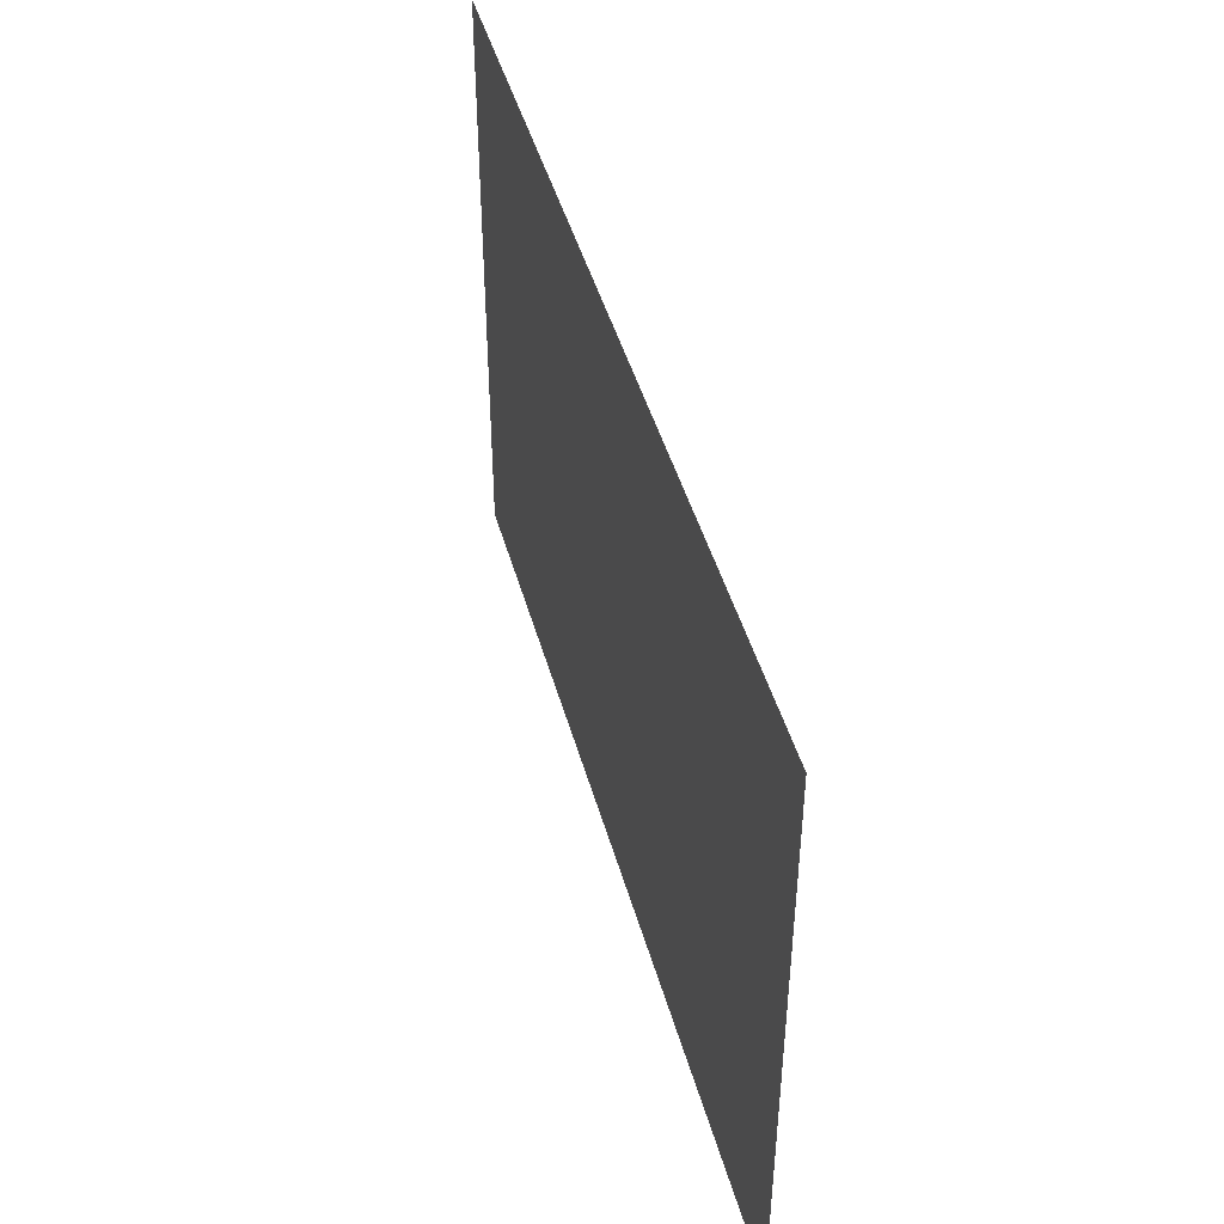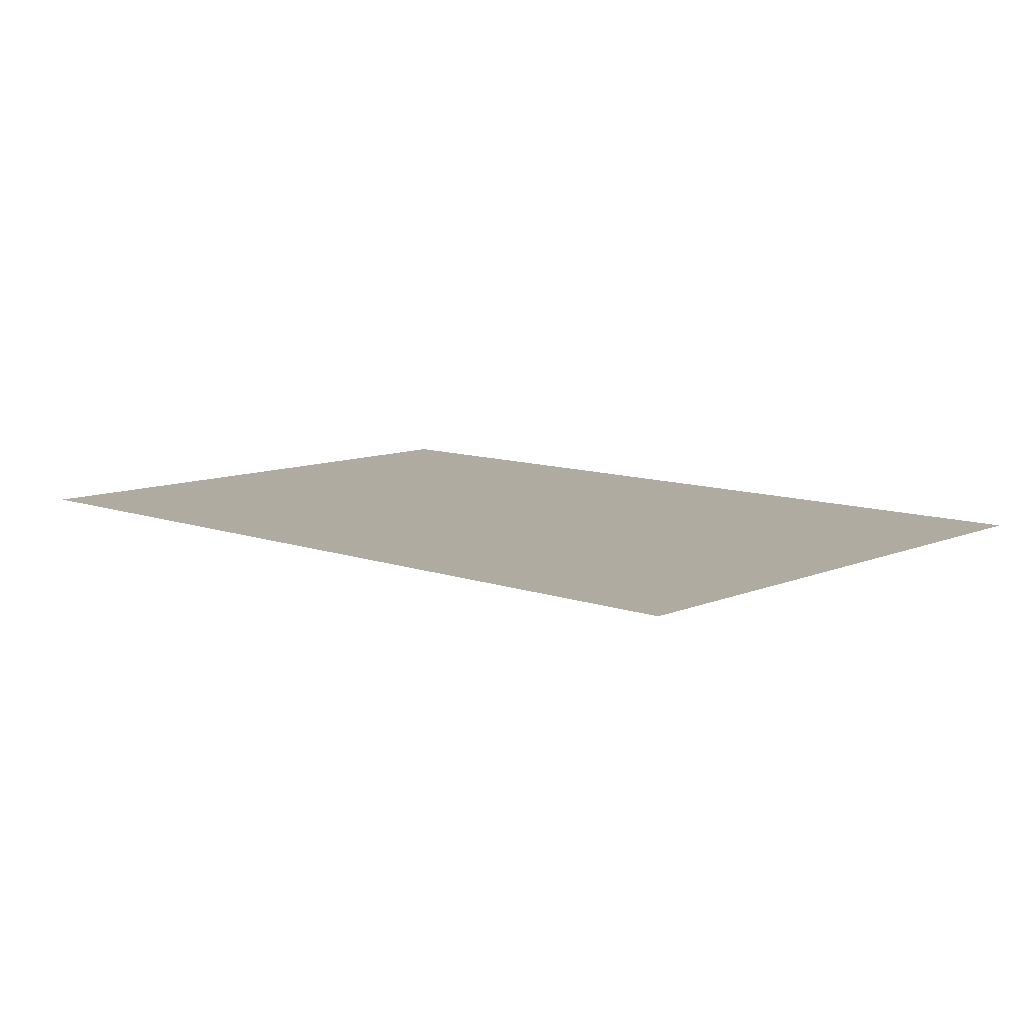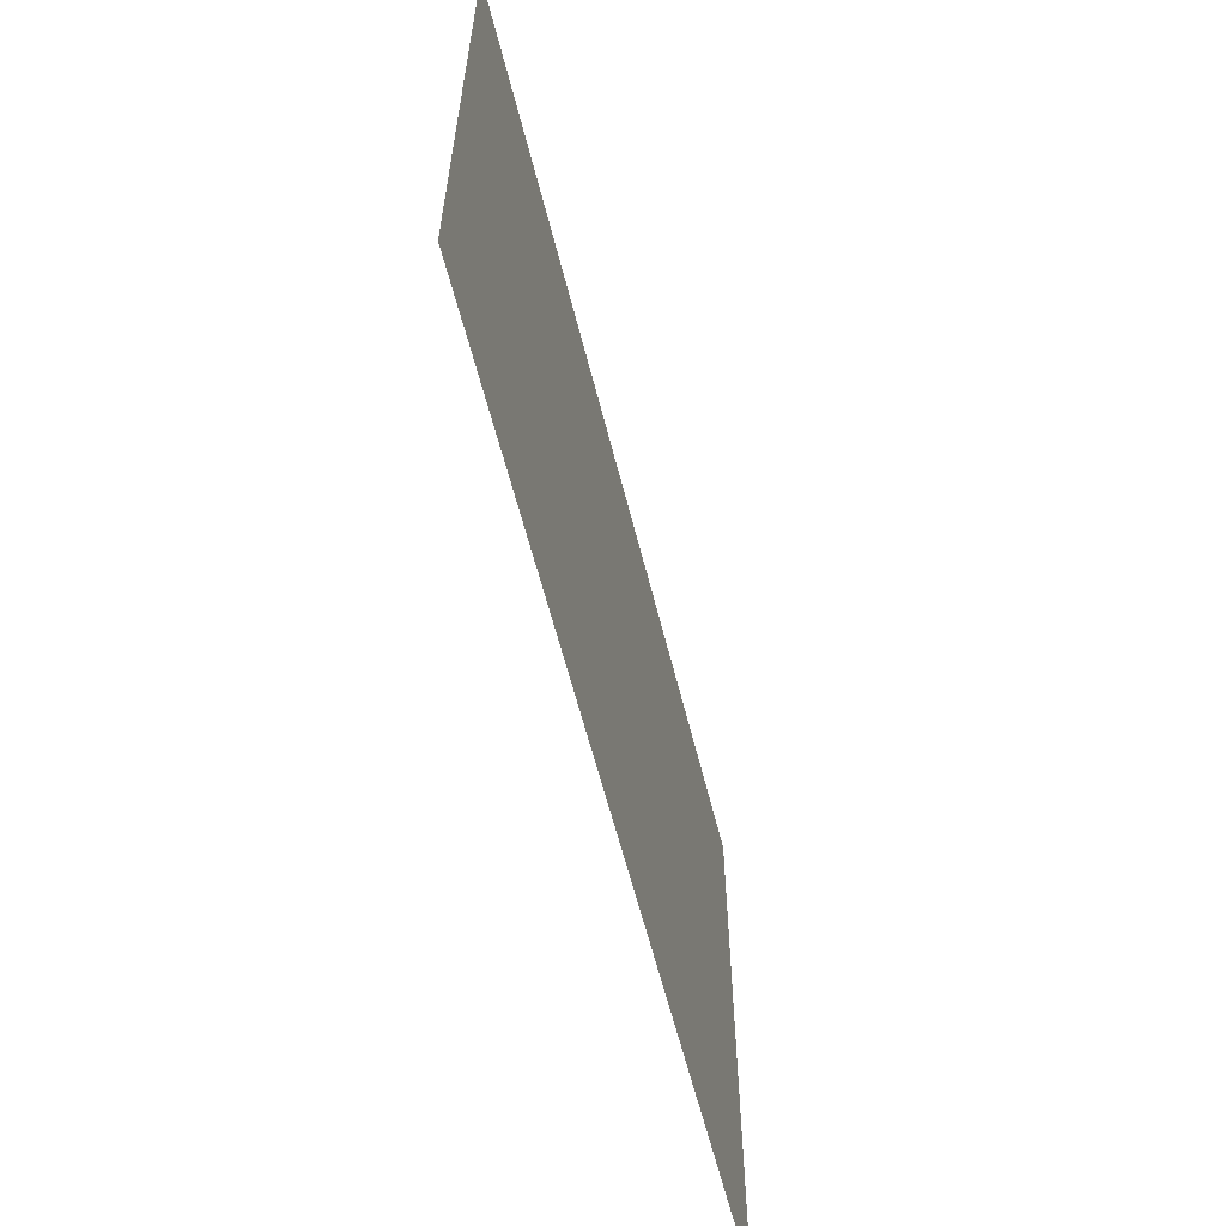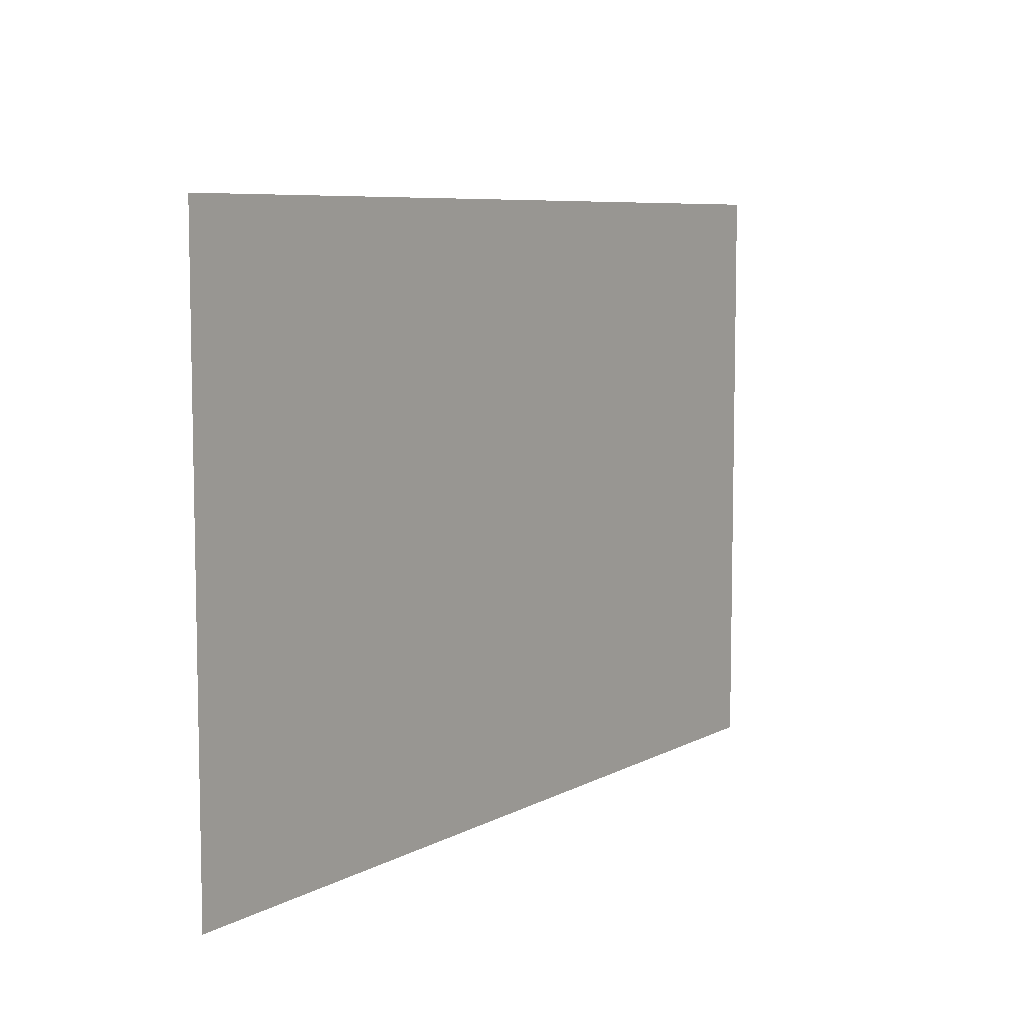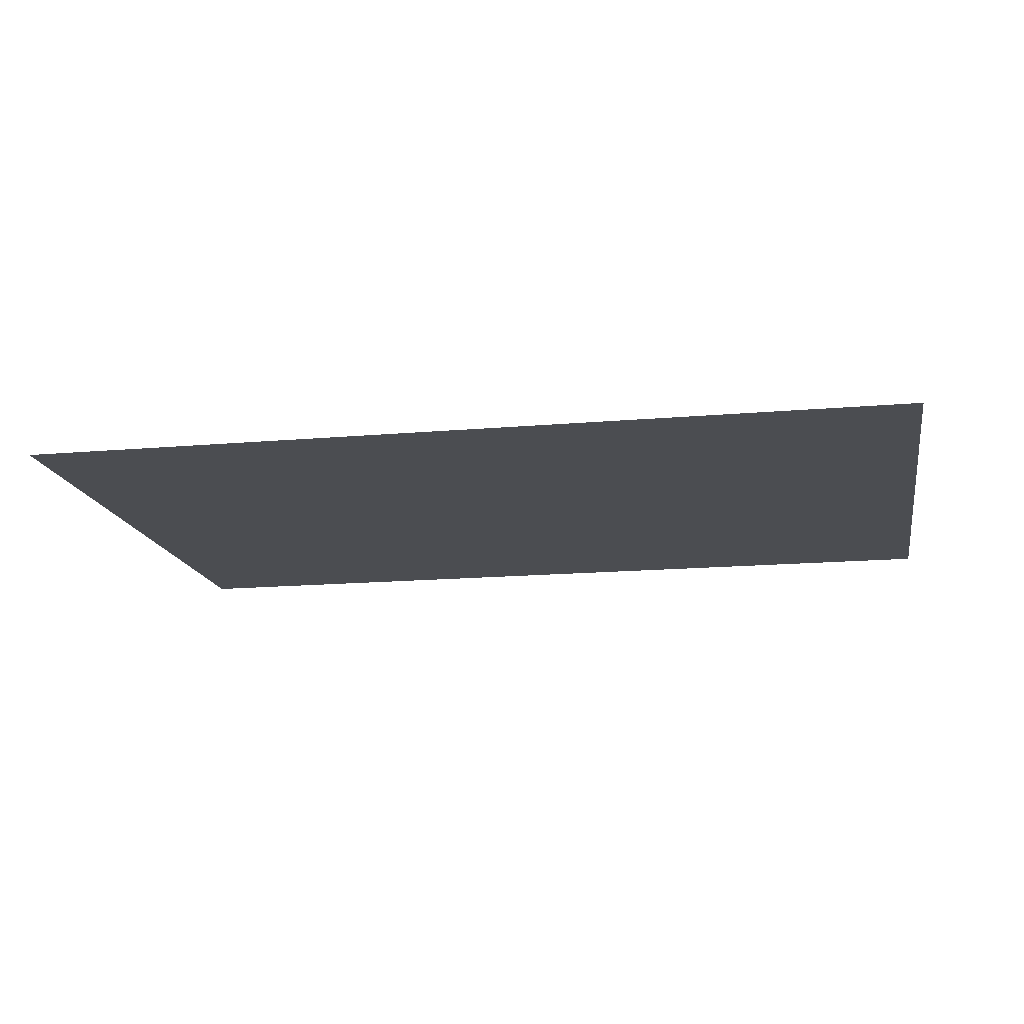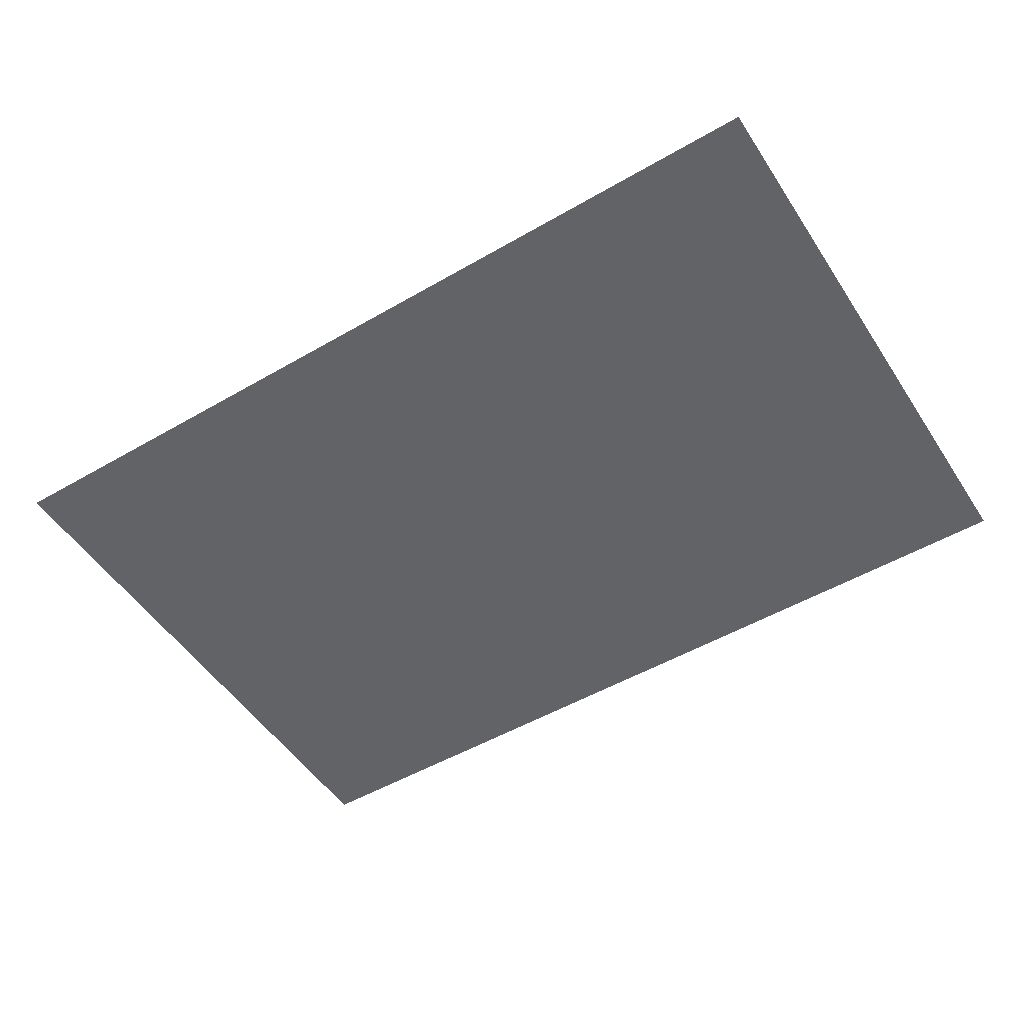
<metadata>
{"format":"obj","ext":"obj","renderer":"f3d","projection":"perspective","resolution":1024,"background":"white","views":[{"elev":45.4,"azim":-105.3,"up":"+Y"},{"elev":9.8,"azim":42.9,"up":"+Z"},{"elev":-60.6,"azim":-75.9,"up":"+Y"},{"elev":7.4,"azim":-55.8,"up":"+Y"},{"elev":-15.9,"azim":10.4,"up":"+Z"},{"elev":-51.0,"azim":32.3,"up":"+Z"}]}
</metadata>
<code>
v 0 -1 0
v -1 -1 0
v -1 0 0
v 0 0 0
v -2 -1 0
v -3 -1 0
v -3 0 0
v -2 0 0
v -4 -1 0
v -4 0 0
v -5 -1 0
v -5 0 0
v -6 -1 0
v -7 -1 0
v -7 0 0
v -6 0 0
v -10 -1 0
v -11 -1 0
v -11 0 0
v -10 0 0
v 0 -2 0
v -1 -2 0
v -2 -2 0
v -3 -2 0
v -4 -2 0
v -5 -2 0
v -6 -2 0
v -7 -2 0
v -8 -2 0
v -8 -1 0
v -10 -2 0
v -11 -2 0
v -12 -2 0
v -13 -2 0
v -13 -1 0
v -12 -1 0
v -14 -2 0
v -14 -1 0
v -5 -3 0
v -6 -3 0
v -14 -3 0
v -15 -3 0
v -15 -2 0
v -5 -4 0
v -6 -4 0
v -7 -4 0
v -7 -3 0
v -8 -4 0
v -8 -3 0
v 0 -5 0
v -1 -5 0
v -1 -4 0
v 0 -4 0
v -2 -5 0
v -2 -4 0
v -6 -5 0
v -7 -5 0
v -8 -5 0
v -9 -5 0
v -9 -4 0
v -10 -5 0
v -10 -4 0
v -11 -5 0
v -11 -4 0
v 0 -6 0
v -1 -6 0
v -2 -6 0
v -3 -6 0
v -3 -5 0
v -4 -6 0
v -5 -6 0
v -5 -5 0
v -4 -5 0
v -6 -6 0
v -7 -6 0
v -8 -6 0
v -9 -6 0
v -10 -6 0
v -11 -6 0
v -1 -7 0
v -2 -7 0
v -4 -7 0
v -5 -7 0
v -6 -7 0
v -7 -7 0
v -8 -7 0
v -10 -7 0
v -11 -7 0
v -12 -7 0
v -12 -6 0
v -4 -8 0
v -5 -8 0
v -6 -8 0
v -7 -8 0
v -8 -8 0
v -9 -8 0
v -9 -7 0
v -10 -8 0
v -11 -8 0
v -12 -8 0
v -13 -8 0
v -13 -7 0
v 0 -9 0
v -1 -9 0
v -1 -8 0
v 0 -8 0
v -8 -9 0
v -9 -9 0
v -10 -9 0
v -11 -9 0
v -12 -9 0
v -13 -9 0
v 0 -10 0
v -1 -10 0
v -2 -10 0
v -3 -10 0
v -3 -9 0
v -2 -9 0
v -7 -10 0
v -8 -10 0
v -7 -9 0
v -9 -10 0
v -10 -10 0
v -8 0 0
v -9 -1 0
v -9 0 0
v -12 0 0
v -13 0 0
v -14 0 0
v -15 -1 0
v -15 0 0
v -9 -2 0
v 0 -3 0
v -1 -3 0
v -2 -3 0
v -3 -3 0
v -4 -3 0
v -9 -3 0
v -10 -3 0
v -11 -3 0
v -12 -3 0
v -13 -3 0
v -3 -4 0
v -4 -4 0
v -12 -4 0
v -13 -4 0
v -14 -4 0
v -15 -4 0
v -12 -5 0
v -13 -5 0
v -14 -5 0
v -15 -5 0
v -13 -6 0
v -14 -6 0
v -15 -6 0
v 0 -7 0
v -3 -7 0
v -14 -7 0
v -15 -7 0
v -2 -8 0
v -3 -8 0
v -14 -8 0
v -15 -8 0
v -4 -9 0
v -5 -9 0
v -6 -9 0
v -14 -9 0
v -15 -9 0
v -4 -10 0
v -5 -10 0
v -6 -10 0
v -11 -10 0
v -12 -10 0
v -13 -10 0
v -14 -10 0
v -15 -10 0
g mesh_0001
f 1 2 3 4
f 5 6 7 8
f 6 9 10 7
f 9 11 12 10
f 13 14 15 16
f 17 18 19 20
f 21 22 2 1
f 23 24 6 5
f 24 25 9 6
f 25 26 11 9
f 26 27 13 11
f 27 28 14 13
f 28 29 30 14
f 31 32 18 17
f 33 34 35 36
f 34 37 38 35
f 39 40 27 26
f 41 42 43 37
f 44 45 40 39
f 45 46 47 40
f 46 48 49 47
f 50 51 52 53
f 51 54 55 52
f 56 57 46 45
f 58 59 60 48
f 59 61 62 60
f 61 63 64 62
f 65 66 51 50
f 66 67 54 51
f 67 68 69 54
f 70 71 72 73
f 71 74 56 72
f 74 75 57 56
f 75 76 58 57
f 77 78 61 59
f 78 79 63 61
f 80 81 67 66
f 82 83 71 70
f 83 84 74 71
f 85 86 76 75
f 87 88 79 78
f 88 89 90 79
f 91 92 83 82
f 92 93 84 83
f 94 95 86 85
f 95 96 97 86
f 98 99 88 87
f 99 100 89 88
f 100 101 102 89
f 103 104 105 106
f 107 108 96 95
f 108 109 98 96
f 109 110 99 98
f 110 111 100 99
f 111 112 101 100
f 113 114 104 103
f 115 116 117 118
f 119 120 107 121
f 122 123 109 108
g mesh_0002
f 2 5 8 3
f 11 13 16 12
f 14 30 124 15
f 30 125 126 124
f 125 17 20 126
f 18 36 127 19
f 36 35 128 127
f 35 38 129 128
f 38 130 131 129
f 22 23 5 2
f 29 132 125 30
f 132 31 17 125
f 32 33 36 18
f 37 43 130 38
f 133 134 22 21
f 134 135 23 22
f 135 136 24 23
f 136 137 25 24
f 137 39 26 25
f 40 47 28 27
f 47 49 29 28
f 49 138 132 29
f 138 139 31 132
f 139 140 32 31
f 140 141 33 32
f 141 142 34 33
f 142 41 37 34
f 53 52 134 133
f 52 55 135 134
f 55 143 136 135
f 143 144 137 136
f 144 44 39 137
f 48 60 138 49
f 60 62 139 138
f 62 64 140 139
f 64 145 141 140
f 145 146 142 141
f 146 147 41 142
f 147 148 42 41
f 54 69 143 55
f 69 73 144 143
f 73 72 44 144
f 72 56 45 44
f 57 58 48 46
f 63 149 145 64
f 149 150 146 145
f 150 151 147 146
f 151 152 148 147
f 68 70 73 69
f 76 77 59 58
f 79 90 149 63
f 90 153 150 149
f 153 154 151 150
f 154 155 152 151
f 156 80 66 65
f 81 157 68 67
f 157 82 70 68
f 84 85 75 74
f 86 97 77 76
f 97 87 78 77
f 89 102 153 90
f 102 158 154 153
f 158 159 155 154
f 106 105 80 156
f 105 160 81 80
f 160 161 157 81
f 161 91 82 157
f 93 94 85 84
f 96 98 87 97
f 101 162 158 102
f 162 163 159 158
f 104 118 160 105
f 118 117 161 160
f 117 164 91 161
f 164 165 92 91
f 165 166 93 92
f 166 121 94 93
f 121 107 95 94
f 112 167 162 101
f 167 168 163 162
f 114 115 118 104
f 116 169 164 117
f 169 170 165 164
f 170 171 166 165
f 171 119 121 166
f 120 122 108 107
f 123 172 110 109
f 172 173 111 110
f 173 174 112 111
f 174 175 167 112
f 175 176 168 167

</code>
